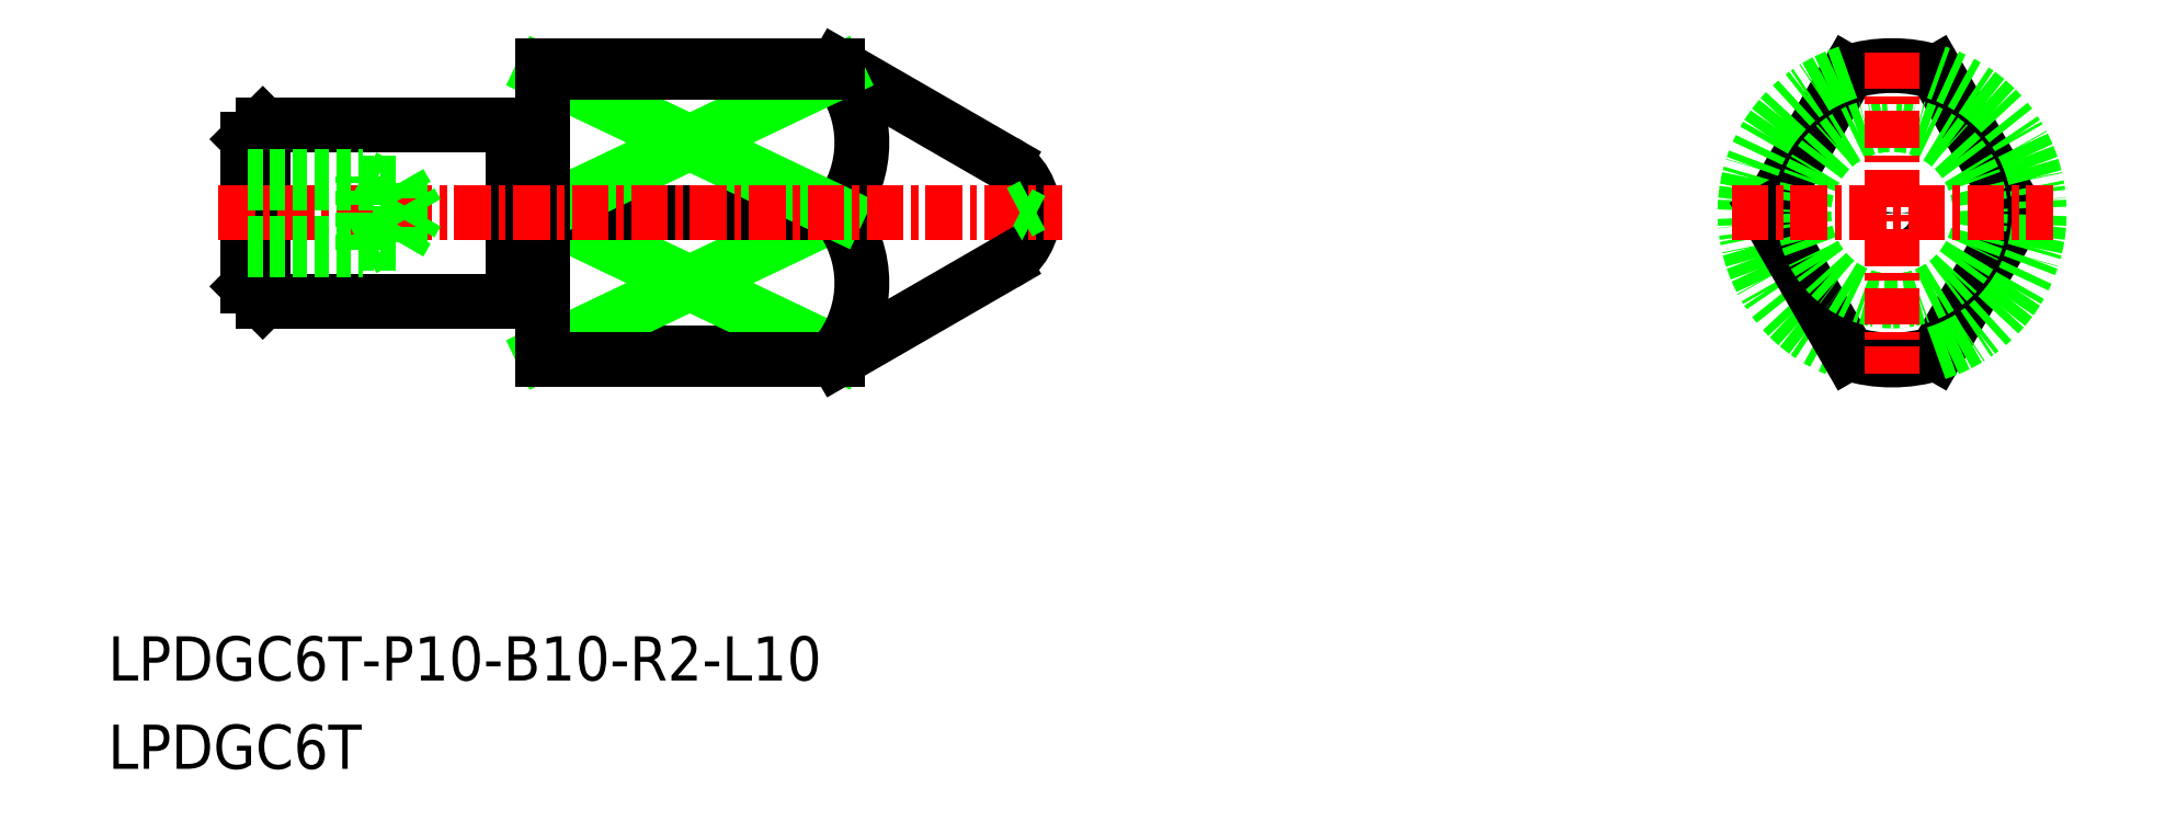
<metadata>
{"format":"dxf","ext":"dxf","renderer":"ezdxf+matplotlib","layout":"modelspace","background":"white","min_lineweight":24,"dpi":150}
</metadata>
<code>
0
SECTION
2
ENTITIES
0
TEXT
8
0
10
-1279
20
-397.6
30
0
40
1.5
1
LPDGC6T
0
TEXT
8
0
10
-1279
20
-394.6
30
0
40
1.5
1
LPDGC6T-P10-B10-R2-L10
0
LINE
8
0
10
-1254
20
-383.5
30
0
11
-1264
21
-383.5
31
0
0
LINE
8
0
10
-1254
20
-383.7
30
0
11
-1254
21
-383.5
31
0
0
LINE
8
0
10
-1264
20
-383.5
30
0
11
-1254
21
-378.7
31
0
0
LINE
8
0
10
-1254
20
-383.5
30
0
11
-1264
21
-378.7
31
0
0
ARC
8
0
10
-1257
20
-381.1
30
0
40
3.805
50
321.2
51
38.81
0
ARC
8
0
10
-1219
20
-378.7
30
0
40
5
50
72.54
51
107.5
0
LINE
8
0
10
-1214
20
-378.7
30
0
11
-1217
21
-373.9
31
0
0
LINE
8
0
10
-1223
20
-378.7
30
0
11
-1220
21
-373.9
31
0
0
ARC
8
0
10
-1219
20
-378.7
30
0
40
5
50
107.5
51
252.5
0
LINE
8
0
10
-1223
20
-378.7
30
0
11
-1220
21
-383.5
31
0
0
ARC
8
0
10
-1250
20
-378.7
30
0
40
2
50
300
51
60
0
LINE
8
0
10
-1254
20
-373.7
30
0
11
-1249
21
-377
31
0
0
ARC
8
0
10
-1257
20
-376.3
30
0
40
3.805
50
321.2
51
38.81
0
LINE
8
0
10
-1264
20
-378.7
30
0
11
-1254
21
-378.7
31
0
0
LINE
8
0
10
-1254
20
-373.9
30
0
11
-1264
21
-378.7
31
0
0
LINE
8
0
10
-1264
20
-373.9
30
0
11
-1254
21
-378.7
31
0
0
LINE
8
0
10
-1254
20
-373.9
30
0
11
-1264
21
-373.9
31
0
0
ARC
8
0
10
-1219
20
-378.7
30
0
40
5
50
252.5
51
287.5
0
LINE
8
0
10
-1214
20
-378.7
30
0
11
-1217
21
-383.5
31
0
0
ARC
8
0
10
-1219
20
-378.7
30
0
40
5
50
287.5
51
72.54
0
LINE
8
0
10
-1254
20
-383.7
30
0
11
-1254
21
-383.7
31
0
0
LINE
8
0
10
-1255
20
-373.7
30
0
11
-1254
21
-373.7
31
0
0
CIRCLE
8
0
10
-1219
20
-378.7
30
0
40
0.252
0
CIRCLE
8
0
10
-1219
20
-378.7
30
0
40
3
0
LINE
8
CENTER
10
-1224
20
-378.7
30
0
11
-1213
21
-378.7
31
0
0
LINE
8
CENTER
10
-1219
20
-373.2
30
0
11
-1219
21
-384.1
31
0
0
LINE
8
0
10
-1265
20
-375.9
30
0
11
-1265
21
-375.9
31
0
0
LINE
8
0
10
-1274
20
-375.7
30
0
11
-1265
21
-375.7
31
0
0
LINE
8
0
10
-1274
20
-381.7
30
0
11
-1265
21
-381.7
31
0
0
LINE
8
0
10
-1264
20
-373.7
30
0
11
-1264
21
-383.7
31
0
0
LINE
8
0
10
-1274
20
-376.2
30
0
11
-1274
21
-381.2
31
0
0
LINE
8
0
10
-1265
20
-375.7
30
0
11
-1265
21
-381.7
31
0
0
LINE
8
0
10
-1274
20
-381.7
30
0
11
-1274
21
-375.7
31
0
0
LINE
8
CENTER
10
-1275
20
-378.7
30
0
11
-1247
21
-378.7
31
0
0
LINE
8
0
10
-1264
20
-373.7
30
0
11
-1254
21
-373.7
31
0
0
LINE
8
0
10
-1264
20
-383.7
30
0
11
-1254
21
-383.7
31
0
0
LINE
8
0
10
-1274
20
-375.7
30
0
11
-1274
21
-376.2
31
0
0
LINE
8
0
10
-1274
20
-381.2
30
0
11
-1274
21
-381.7
31
0
0
LINE
8
0
10
-1254
20
-373.7
30
0
11
-1254
21
-373.9
31
0
0
LINE
8
0
10
-1248
20
-378.4
30
0
11
-1248
21
-378.7
31
0
0
LINE
8
0
10
-1248
20
-378.9
30
0
11
-1248
21
-378.7
31
0
0
ARC
8
0
10
-1265
20
-375.7
30
0
40
0.2
50
270
51
0
0
ARC
8
0
10
-1265
20
-375.7
30
0
40
0.2
50
180
51
270
0
ARC
8
0
10
-1265
20
-381.7
30
0
40
0.2
50
90
51
180
0
ARC
8
0
10
-1265
20
-381.7
30
0
40
0.2
50
0
51
90
0
LINE
8
0
10
-1265
20
-381.5
30
0
11
-1265
21
-381.5
31
0
0
LINE
8
0
10
-1254
20
-383.7
30
0
11
-1249
21
-380.4
31
0
0
LINE
8
0
10
-1270
20
-379.9
30
0
11
-1270
21
-379.7
31
0
0
LINE
8
0
10
-1270
20
-377.5
30
0
11
-1270
21
-377.7
31
0
0
LINE
8
0
10
-1274
20
-379.7
30
0
11
-1269
21
-379.7
31
0
0
LINE
8
0
10
-1269
20
-379.7
30
0
11
-1269
21
-378.7
31
0
0
LINE
8
0
10
-1274
20
-377.5
30
0
11
-1270
21
-377.5
31
0
0
LINE
8
0
10
-1274
20
-377.7
30
0
11
-1269
21
-377.7
31
0
0
LINE
8
0
10
-1269
20
-377.7
30
0
11
-1269
21
-378.7
31
0
0
LINE
8
0
10
-1269
20
-377.7
30
0
11
-1269
21
-378.7
31
0
0
LINE
8
0
10
-1274
20
-379.9
30
0
11
-1270
21
-379.9
31
0
0
LINE
8
0
10
-1269
20
-379.7
30
0
11
-1269
21
-378.7
31
0
0
LINE
8
0
10
-1270
20
-379.9
30
0
11
-1270
21
-377.5
31
0
0
ENDSEC
0
EOF

</code>
